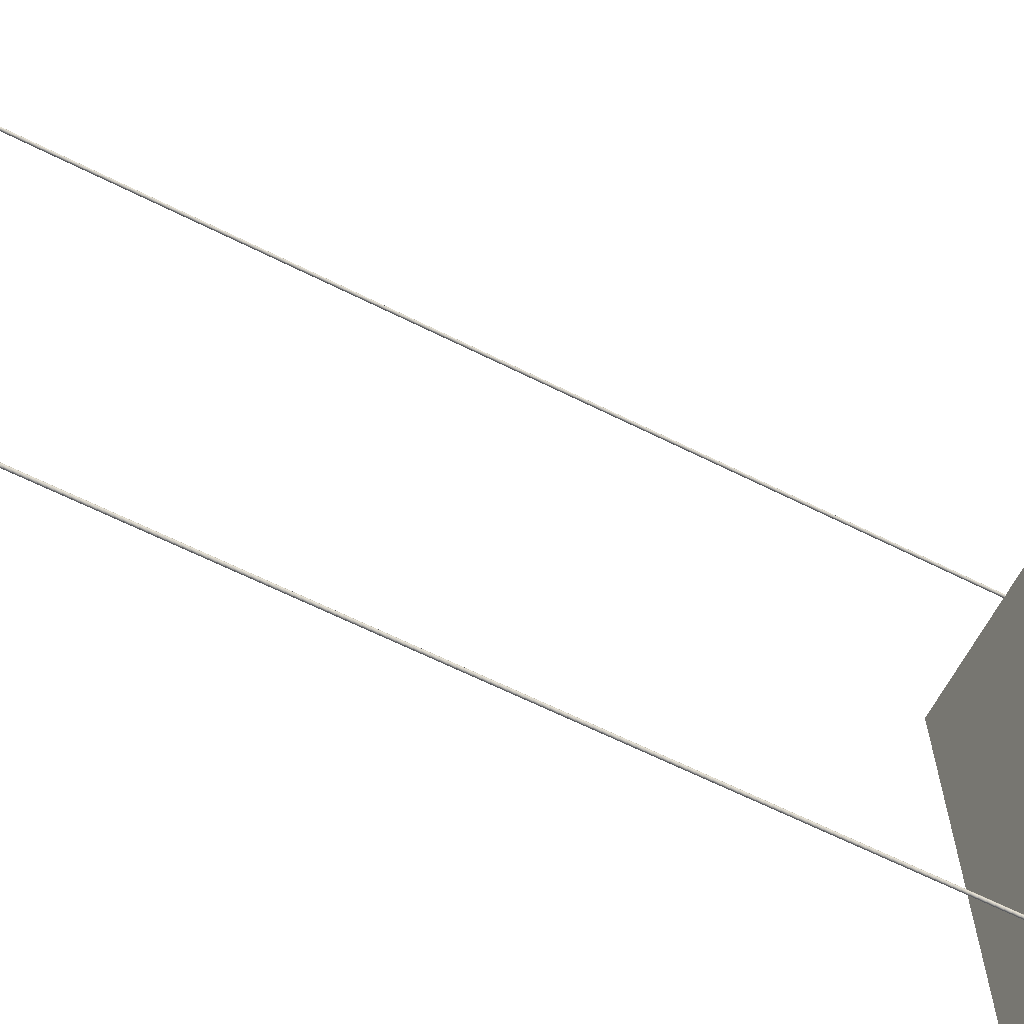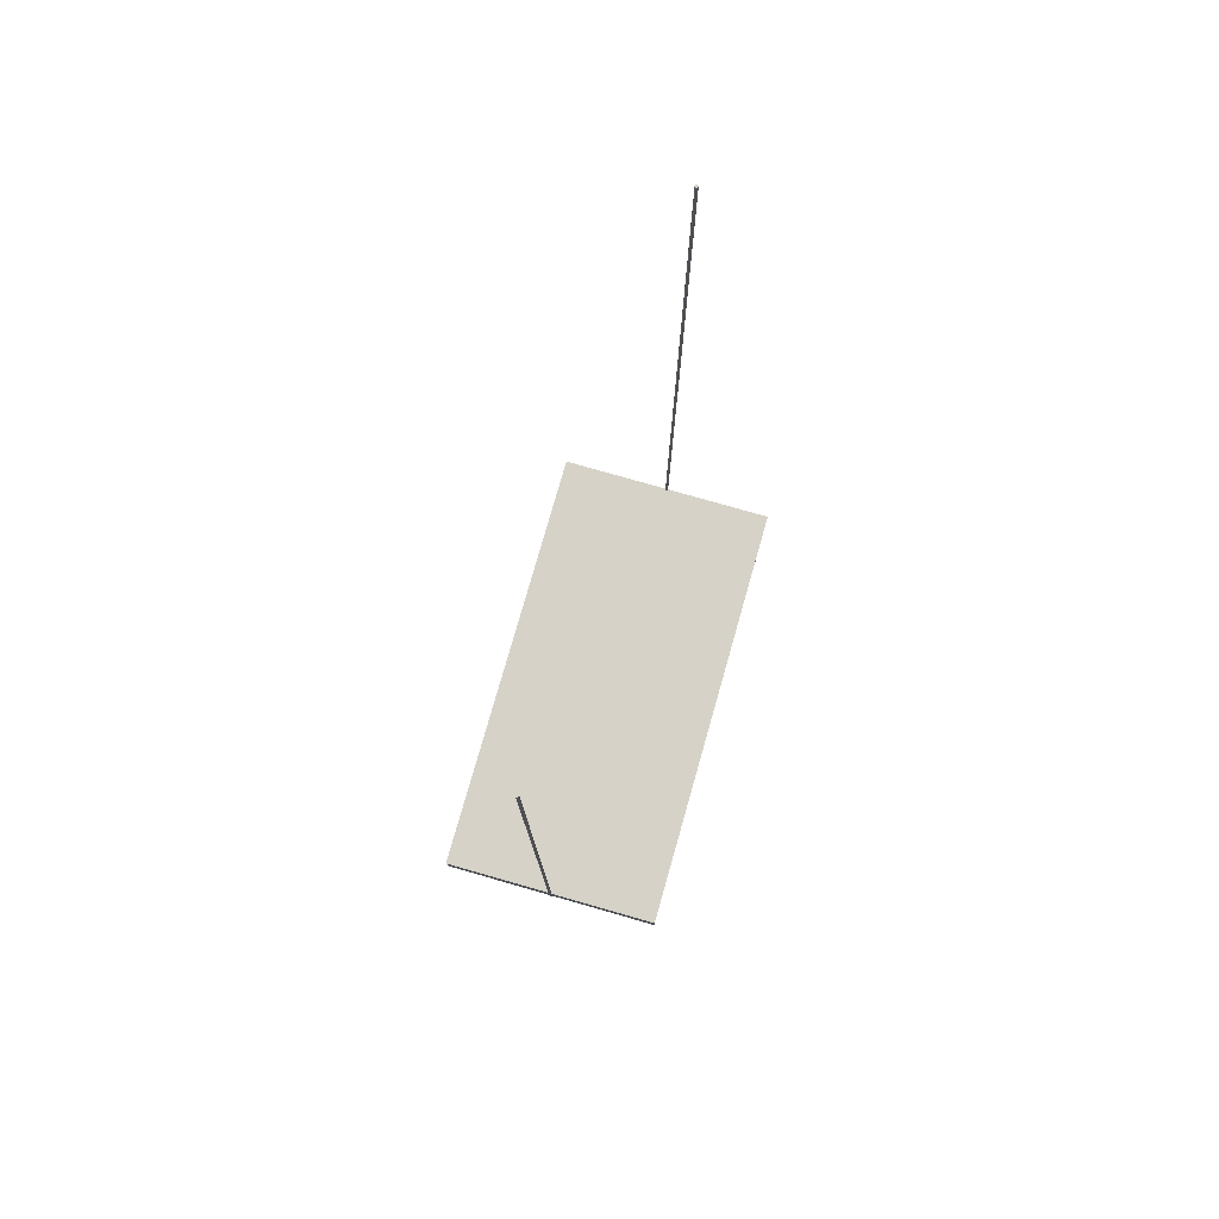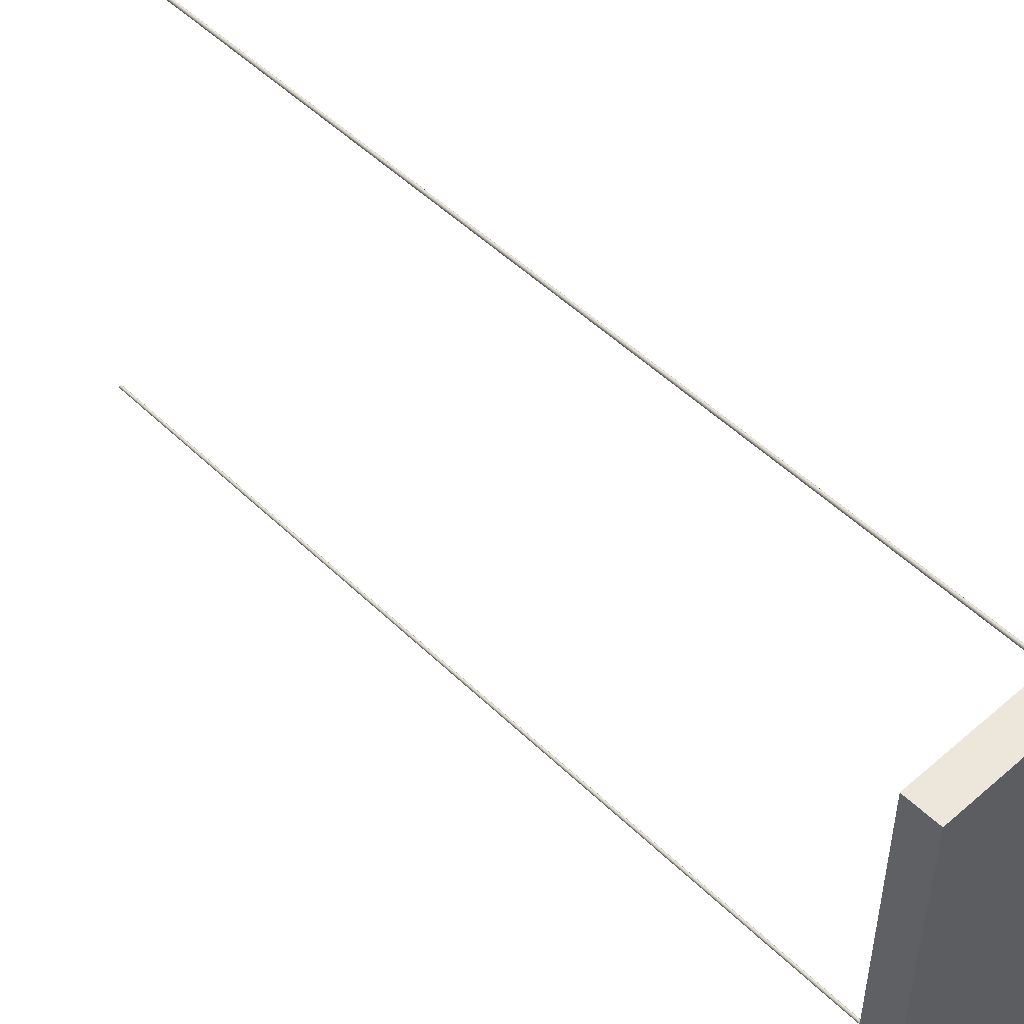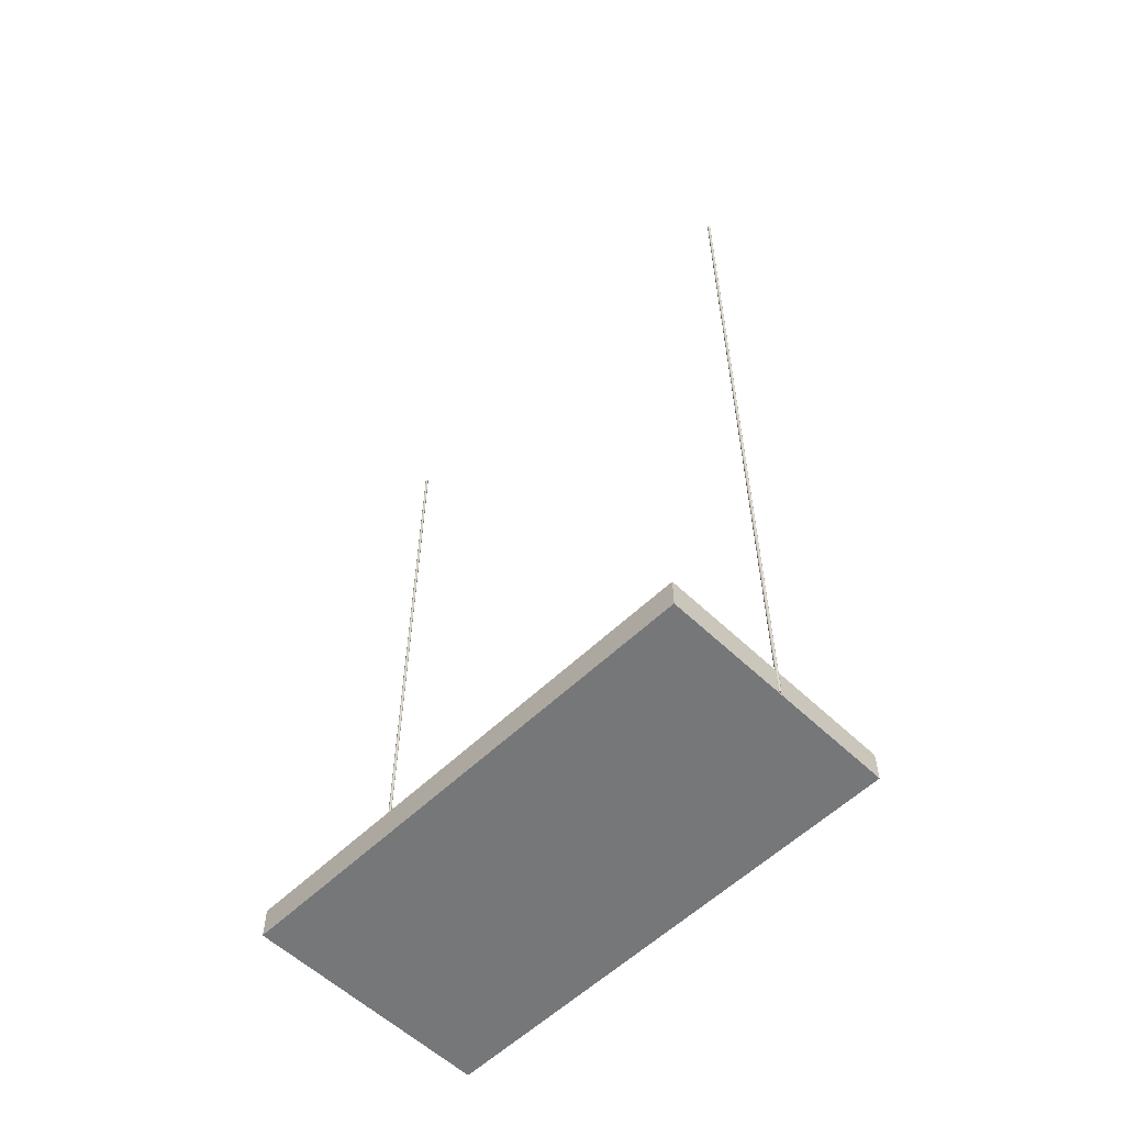
<metadata>
{"format":"obj","ext":"obj","renderer":"f3d","projection":"perspective","resolution":1024,"background":"white","views":[{"elev":-63.7,"azim":-116.9,"up":"+Z"},{"elev":78.0,"azim":-164.1,"up":"+Y"},{"elev":50.5,"azim":-43.5,"up":"+Z"},{"elev":-57.1,"azim":-44.9,"up":"+Y"}]}
</metadata>
<code>
o Cubo
v -0.8 -5.931 1.6
v -0.8 -5.731 1.6
v -0.8 -5.931 -1.6
v -0.8 -5.731 -1.6
v 0.8 -5.931 1.6
v 0.8 -5.731 1.6
v 0.8 -5.931 -1.6
v 0.8 -5.731 -1.6
v 0 -5.922 1.59
v 0 0.0781 1.59
v 0.001951 -5.922 1.59
v 0.001951 0.0781 1.59
v 0.003827 -5.922 1.591
v 0.003827 0.0781 1.591
v 0.005556 -5.922 1.592
v 0.005556 0.0781 1.592
v 0.007071 -5.922 1.593
v 0.007071 0.0781 1.593
v 0.008315 -5.922 1.594
v 0.008315 0.0781 1.594
v 0.009239 -5.922 1.596
v 0.009239 0.0781 1.596
v 0.009808 -5.922 1.598
v 0.009808 0.0781 1.598
v 0.01 -5.922 1.6
v 0.01 0.0781 1.6
v 0.009808 -5.922 1.602
v 0.009808 0.0781 1.602
v 0.009239 -5.922 1.604
v 0.009239 0.0781 1.604
v 0.008315 -5.922 1.606
v 0.008315 0.0781 1.606
v 0.007071 -5.922 1.607
v 0.007071 0.0781 1.607
v 0.005556 -5.922 1.608
v 0.005556 0.0781 1.608
v 0.003827 -5.922 1.609
v 0.003827 0.0781 1.609
v 0.001951 -5.922 1.61
v 0.001951 0.0781 1.61
v 0 -5.922 1.61
v 0 0.0781 1.61
v -0.001951 -5.922 1.61
v -0.001951 0.0781 1.61
v -0.003827 -5.922 1.609
v -0.003827 0.0781 1.609
v -0.005556 -5.922 1.608
v -0.005556 0.0781 1.608
v -0.007071 -5.922 1.607
v -0.007071 0.0781 1.607
v -0.008315 -5.922 1.606
v -0.008315 0.0781 1.606
v -0.009239 -5.922 1.604
v -0.009239 0.0781 1.604
v -0.009808 -5.922 1.602
v -0.009808 0.0781 1.602
v -0.01 -5.922 1.6
v -0.01 0.0781 1.6
v -0.009808 -5.922 1.598
v -0.009808 0.0781 1.598
v -0.009239 -5.922 1.596
v -0.009239 0.0781 1.596
v -0.008315 -5.922 1.594
v -0.008315 0.0781 1.594
v -0.007071 -5.922 1.593
v -0.007071 0.0781 1.593
v -0.005556 -5.922 1.592
v -0.005556 0.0781 1.592
v -0.003827 -5.922 1.591
v -0.003827 0.0781 1.591
v -0.001951 -5.922 1.59
v -0.001951 0.0781 1.59
v 0 -5.922 -1.61
v 0 0.0781 -1.61
v 0.001951 -5.922 -1.61
v 0.001951 0.0781 -1.61
v 0.003827 -5.922 -1.609
v 0.003827 0.0781 -1.609
v 0.005556 -5.922 -1.608
v 0.005556 0.0781 -1.608
v 0.007071 -5.922 -1.607
v 0.007071 0.0781 -1.607
v 0.008315 -5.922 -1.606
v 0.008315 0.0781 -1.606
v 0.009239 -5.922 -1.604
v 0.009239 0.0781 -1.604
v 0.009808 -5.922 -1.602
v 0.009808 0.0781 -1.602
v 0.01 -5.922 -1.6
v 0.01 0.0781 -1.6
v 0.009808 -5.922 -1.598
v 0.009808 0.0781 -1.598
v 0.009239 -5.922 -1.596
v 0.009239 0.0781 -1.596
v 0.008315 -5.922 -1.594
v 0.008315 0.0781 -1.594
v 0.007071 -5.922 -1.593
v 0.007071 0.0781 -1.593
v 0.005556 -5.922 -1.592
v 0.005556 0.0781 -1.592
v 0.003827 -5.922 -1.591
v 0.003827 0.0781 -1.591
v 0.001951 -5.922 -1.59
v 0.001951 0.0781 -1.59
v 0 -5.922 -1.59
v 0 0.0781 -1.59
v -0.001951 -5.922 -1.59
v -0.001951 0.0781 -1.59
v -0.003827 -5.922 -1.591
v -0.003827 0.0781 -1.591
v -0.005556 -5.922 -1.592
v -0.005556 0.0781 -1.592
v -0.007071 -5.922 -1.593
v -0.007071 0.0781 -1.593
v -0.008315 -5.922 -1.594
v -0.008315 0.0781 -1.594
v -0.009239 -5.922 -1.596
v -0.009239 0.0781 -1.596
v -0.009808 -5.922 -1.598
v -0.009808 0.0781 -1.598
v -0.01 -5.922 -1.6
v -0.01 0.0781 -1.6
v -0.009808 -5.922 -1.602
v -0.009808 0.0781 -1.602
v -0.009239 -5.922 -1.604
v -0.009239 0.0781 -1.604
v -0.008315 -5.922 -1.606
v -0.008315 0.0781 -1.606
v -0.007071 -5.922 -1.607
v -0.007071 0.0781 -1.607
v -0.005556 -5.922 -1.608
v -0.005556 0.0781 -1.608
v -0.003827 -5.922 -1.609
v -0.003827 0.0781 -1.609
v -0.001951 -5.922 -1.61
v -0.001951 0.0781 -1.61
f 1 2 4 3
f 3 4 8 7
f 7 8 6 5
f 5 6 2 1
f 3 7 5 1
f 8 4 2 6
f 9 10 12 11
f 11 12 14 13
f 13 14 16 15
f 15 16 18 17
f 17 18 20 19
f 19 20 22 21
f 21 22 24 23
f 23 24 26 25
f 25 26 28 27
f 27 28 30 29
f 29 30 32 31
f 31 32 34 33
f 33 34 36 35
f 35 36 38 37
f 37 38 40 39
f 39 40 42 41
f 41 42 44 43
f 43 44 46 45
f 45 46 48 47
f 47 48 50 49
f 49 50 52 51
f 51 52 54 53
f 53 54 56 55
f 55 56 58 57
f 57 58 60 59
f 59 60 62 61
f 61 62 64 63
f 63 64 66 65
f 65 66 68 67
f 67 68 70 69
f 12 10 72 70 68 66 64 62 60 58 56 54 52 50 48 46 44 42 40 38 36 34 32 30 28 26 24 22 20 18 16 14
f 69 70 72 71
f 71 72 10 9
f 9 11 13 15 17 19 21 23 25 27 29 31 33 35 37 39 41 43 45 47 49 51 53 55 57 59 61 63 65 67 69 71
f 73 74 76 75
f 75 76 78 77
f 77 78 80 79
f 79 80 82 81
f 81 82 84 83
f 83 84 86 85
f 85 86 88 87
f 87 88 90 89
f 89 90 92 91
f 91 92 94 93
f 93 94 96 95
f 95 96 98 97
f 97 98 100 99
f 99 100 102 101
f 101 102 104 103
f 103 104 106 105
f 105 106 108 107
f 107 108 110 109
f 109 110 112 111
f 111 112 114 113
f 113 114 116 115
f 115 116 118 117
f 117 118 120 119
f 119 120 122 121
f 121 122 124 123
f 123 124 126 125
f 125 126 128 127
f 127 128 130 129
f 129 130 132 131
f 131 132 134 133
f 76 74 136 134 132 130 128 126 124 122 120 118 116 114 112 110 108 106 104 102 100 98 96 94 92 90 88 86 84 82 80 78
f 133 134 136 135
f 135 136 74 73
f 73 75 77 79 81 83 85 87 89 91 93 95 97 99 101 103 105 107 109 111 113 115 117 119 121 123 125 127 129 131 133 135

</code>
